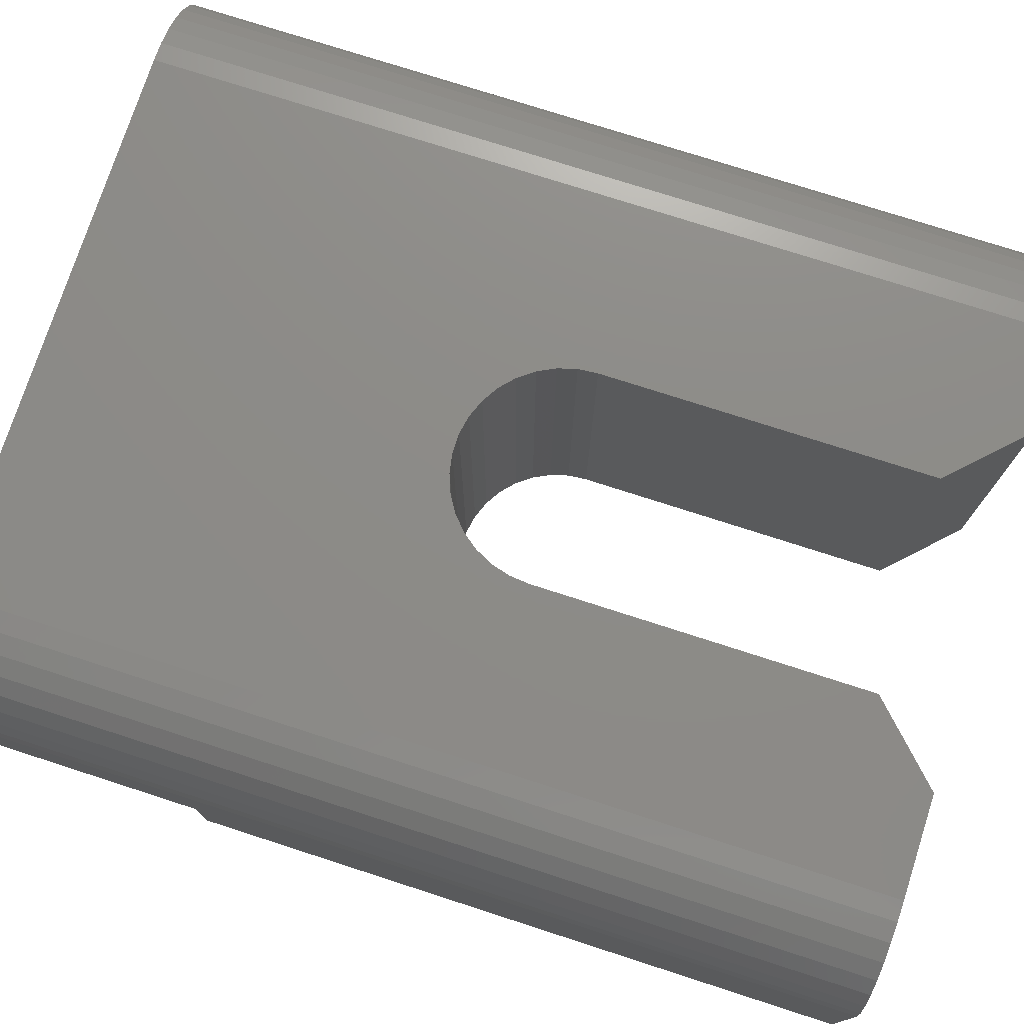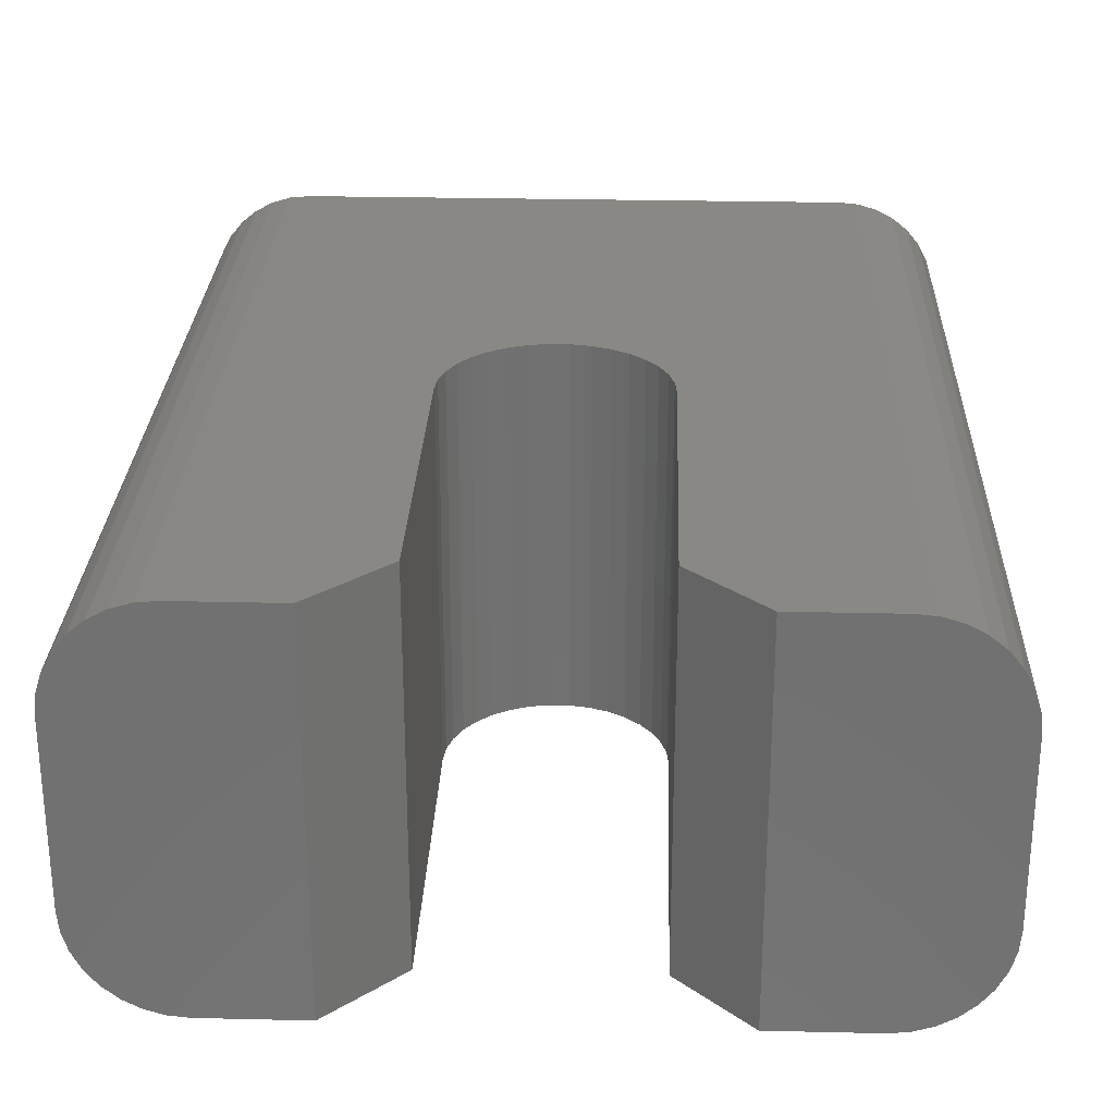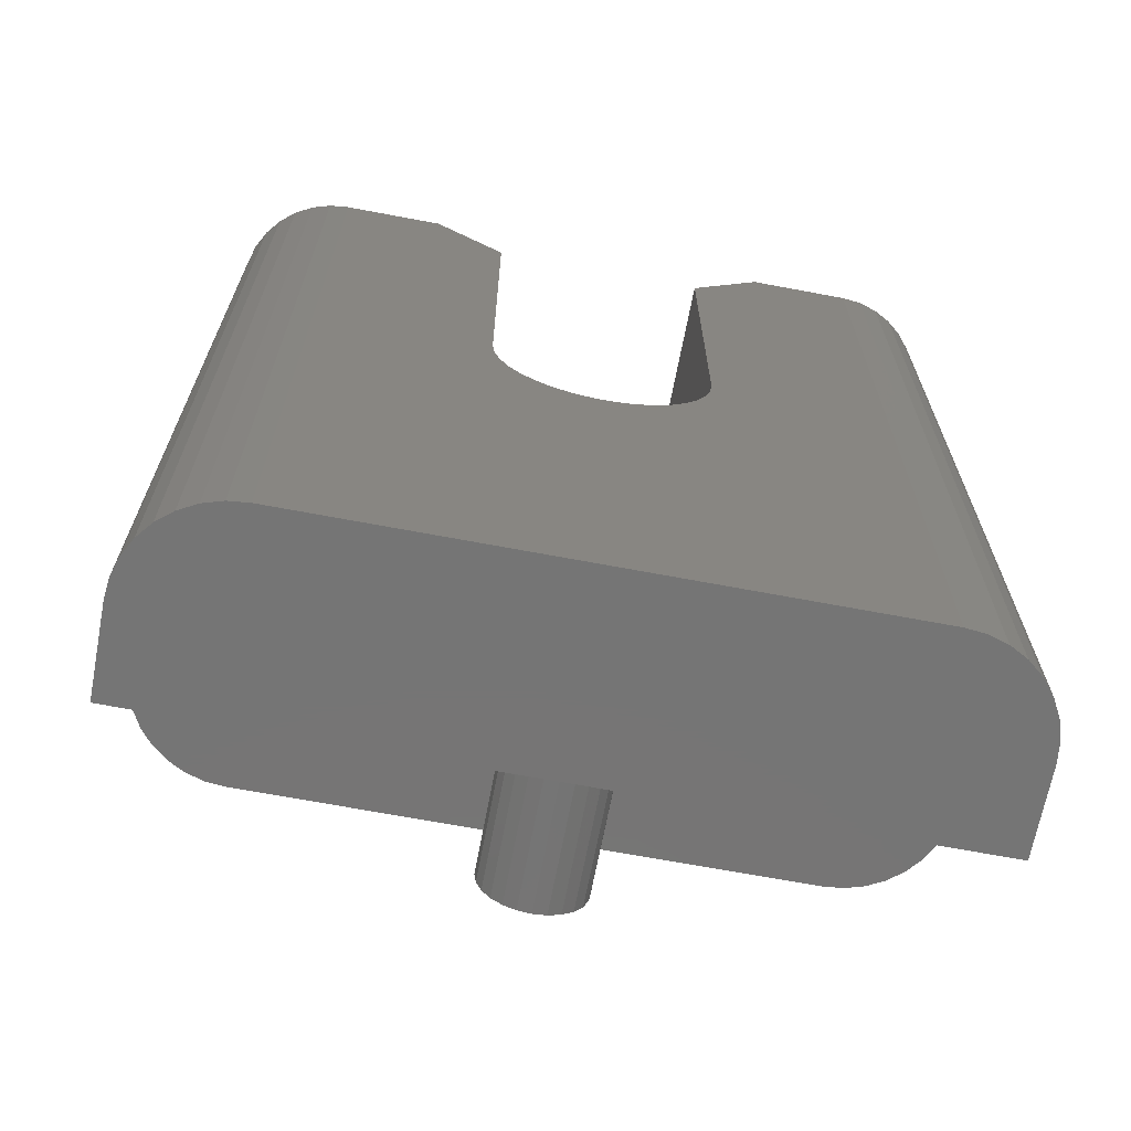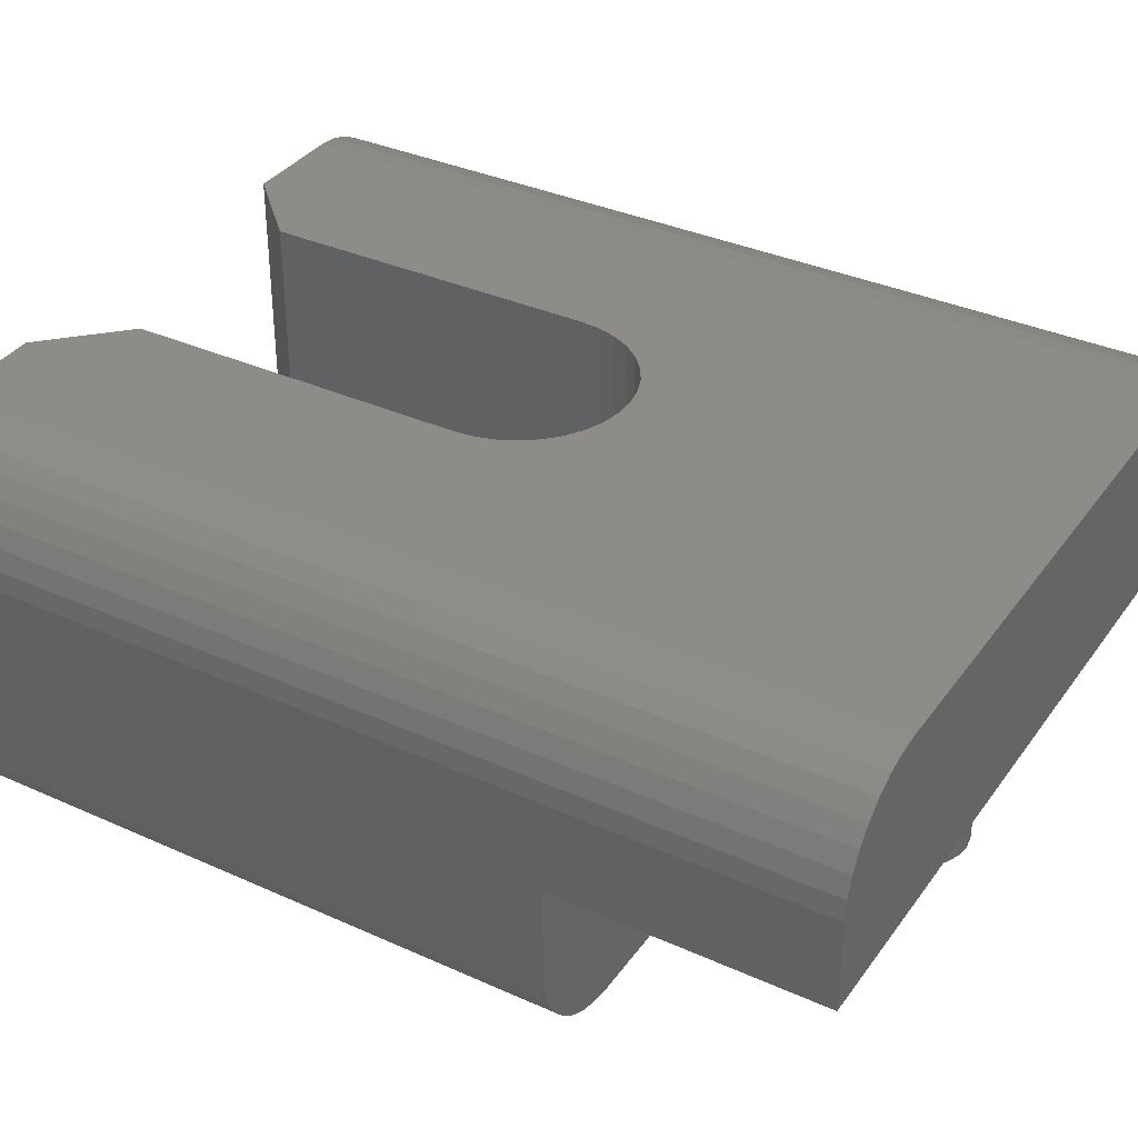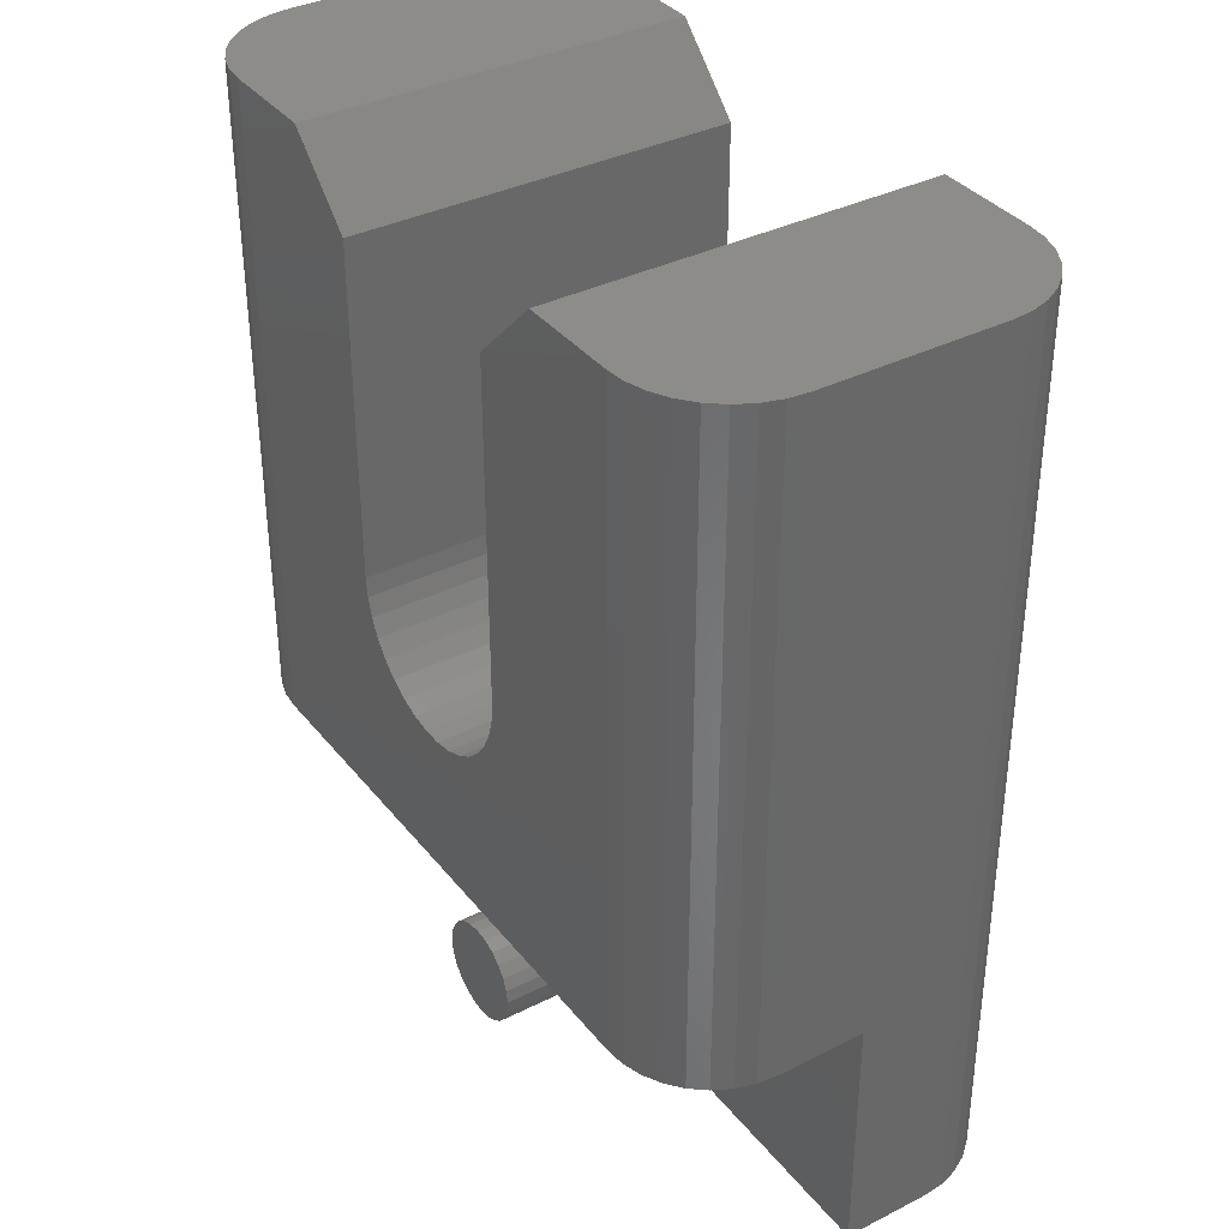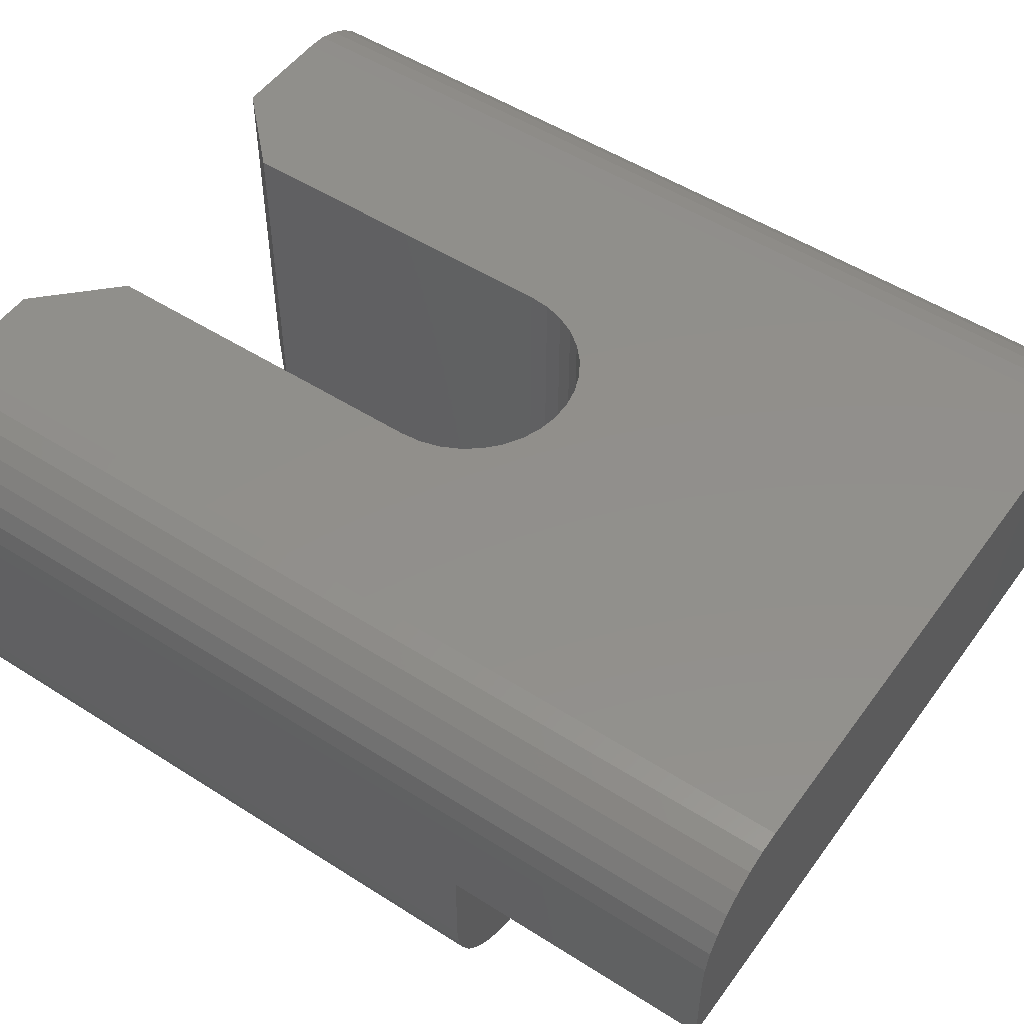
<metadata>
{"format":"stl","ext":"stl","renderer":"f3d","projection":"perspective","resolution":1024,"background":"white","views":[{"elev":75.6,"azim":107.9,"up":"+Z"},{"elev":26.9,"azim":-177.9,"up":"+Z"},{"elev":-67.7,"azim":-10.7,"up":"+Y"},{"elev":35.5,"azim":-59.2,"up":"+Z"},{"elev":36.2,"azim":-123.3,"up":"+Y"},{"elev":51.3,"azim":-55.2,"up":"+Z"}]}
</metadata>
<code>
# stl→obj: 168 verts, 332 faces
v -7.5 0 0
v 7.5 0 0
v -1.837e-16 -2 0
v -0.2588 -2.034 0
v -0.5 -2.134 0
v -7.5 -5 0
v -0.7071 -2.293 0
v -0.866 -2.5 0
v -0.9659 -2.741 0
v -1 -3 0
v -0.9659 -3.259 0
v -0.866 -3.5 0
v -0.7071 -3.707 0
v -0.5 -3.866 0
v -0.2588 -3.966 0
v 6.123e-17 -4 0
v 7.5 -5 0
v 0.2588 -3.966 0
v 0.5 -3.866 0
v 0.7071 -3.707 0
v 0.866 -3.5 0
v 0.9659 -3.259 0
v 1 -3 0
v 0.9659 -2.741 0
v 0.866 -2.5 0
v 0.7071 -2.293 0
v 0.5 -2.134 0
v 0.2588 -2.034 0
v 1 -3 -3
v 0.9659 -2.741 -3
v 0.866 -2.5 -3
v 0.7071 -2.293 -3
v 0.5 -2.134 -3
v 0.2588 -2.034 -3
v -1.837e-16 -2 -3
v -0.2588 -2.034 -3
v -0.5 -2.134 -3
v -0.7071 -2.293 -3
v -0.866 -2.5 -3
v -0.9659 -2.741 -3
v -1 -3 -3
v -0.9659 -3.259 -3
v -0.866 -3.5 -3
v -0.7071 -3.707 -3
v -0.5 -3.866 -3
v -0.2588 -3.966 -3
v 6.123e-17 -4 -3
v 0.2588 -3.966 -3
v 0.5 -3.866 -3
v 0.7071 -3.707 -3
v 0.866 -3.5 -3
v 0.9659 -3.259 -3
v -5.5 -5 3.75
v 5.5 -5 3.75
v 0.1938 2.909 3.75
v -0.1938 2.909 3.75
v -0.5747 2.98 3.75
v -0.9361 3.12 3.75
v -1.266 3.324 3.75
v -1.552 3.585 3.75
v -1.785 3.894 3.75
v -1.958 4.241 3.75
v -2.064 4.614 3.75
v -2.1 5 3.75
v -2.1 11.59 3.75
v -3.514 13 3.75
v -5.5 13 3.75
v 5.5 13 3.75
v 3.514 13 3.75
v 2.1 11.59 3.75
v 2.1 5 3.75
v 2.064 4.614 3.75
v 1.958 4.241 3.75
v 1.785 3.894 3.75
v 1.552 3.585 3.75
v 1.266 3.324 3.75
v 0.9361 3.12 3.75
v 0.5747 2.98 3.75
v 3.514 13 -3.75
v 5.5 13 -3.75
v 2.1 11.59 -3.75
v -2.1 11.59 -3.75
v -5.5 13 -3.75
v -3.514 13 -3.75
v 5.5 0 -3.75
v -5.5 0 -3.75
v -0.1938 2.909 -3.75
v 0.1938 2.909 -3.75
v 0.5747 2.98 -3.75
v 0.9361 3.12 -3.75
v 1.266 3.324 -3.75
v 1.552 3.585 -3.75
v 1.785 3.894 -3.75
v 1.958 4.241 -3.75
v 2.064 4.614 -3.75
v 2.1 5 -3.75
v -2.1 5 -3.75
v -2.064 4.614 -3.75
v -1.958 4.241 -3.75
v -1.785 3.894 -3.75
v -1.552 3.585 -3.75
v -1.266 3.324 -3.75
v -0.9361 3.12 -3.75
v -0.5747 2.98 -3.75
v -7.5 13 1.75
v -7.462 13 2.14
v -7.348 13 2.515
v -7.163 13 2.861
v -6.914 13 3.164
v -6.611 13 3.413
v -6.265 13 3.598
v -5.89 13 3.712
v -7.5 13 -1.75
v -5.89 13 -3.712
v -6.265 13 -3.598
v -6.611 13 -3.413
v -6.914 13 -3.164
v -7.163 13 -2.861
v -7.348 13 -2.515
v -7.462 13 -2.14
v 7.5 13 1.75
v 7.5 13 -1.75
v 5.89 13 3.712
v 6.265 13 3.598
v 6.611 13 3.413
v 6.914 13 3.164
v 7.163 13 2.861
v 7.348 13 2.515
v 7.462 13 2.14
v 7.462 13 -2.14
v 7.348 13 -2.515
v 7.163 13 -2.861
v 6.914 13 -3.164
v 6.611 13 -3.413
v 6.265 13 -3.598
v 5.89 13 -3.712
v -7.5 0 -1.75
v -7.462 0 -2.14
v -7.348 0 -2.515
v -7.163 0 -2.861
v -6.914 0 -3.164
v -6.611 0 -3.413
v -6.265 0 -3.598
v -5.89 0 -3.712
v 5.89 0 -3.712
v 6.265 0 -3.598
v 6.611 0 -3.413
v 6.914 0 -3.164
v 7.163 0 -2.861
v 7.348 0 -2.515
v 7.462 0 -2.14
v 7.5 0 -1.75
v 7.5 -5 1.75
v 7.462 -5 2.14
v 7.348 -5 2.515
v 7.163 -5 2.861
v 6.914 -5 3.164
v 6.611 -5 3.413
v 6.265 -5 3.598
v 5.89 -5 3.712
v -5.89 -5 3.712
v -6.265 -5 3.598
v -6.611 -5 3.413
v -6.914 -5 3.164
v -7.163 -5 2.861
v -7.348 -5 2.515
v -7.462 -5 2.14
v -7.5 -5 1.75
f 1 2 3
f 1 3 4
f 1 4 5
f 1 5 6
f 6 5 7
f 6 7 8
f 6 8 9
f 6 9 10
f 6 10 11
f 6 11 12
f 6 12 13
f 6 13 14
f 6 14 15
f 6 15 16
f 6 16 17
f 17 16 18
f 17 18 19
f 17 19 20
f 17 20 21
f 17 21 22
f 17 22 23
f 17 23 24
f 17 24 25
f 17 25 26
f 17 26 27
f 2 17 27
f 2 27 28
f 2 28 3
f 23 29 24
f 24 29 30
f 24 30 25
f 25 30 31
f 25 31 26
f 26 31 32
f 26 32 27
f 27 32 33
f 27 33 28
f 28 33 34
f 28 34 3
f 3 34 35
f 3 35 4
f 4 35 36
f 4 36 5
f 5 36 37
f 5 37 7
f 7 37 38
f 7 38 8
f 8 38 39
f 8 39 9
f 9 39 40
f 9 40 10
f 10 40 41
f 10 41 11
f 11 41 42
f 11 42 12
f 12 42 43
f 12 43 13
f 13 43 44
f 13 44 14
f 14 44 45
f 14 45 15
f 15 45 46
f 15 46 16
f 16 46 47
f 16 47 18
f 18 47 48
f 18 48 19
f 19 48 49
f 19 49 20
f 20 49 50
f 20 50 21
f 21 50 51
f 21 51 22
f 22 51 52
f 22 52 23
f 23 52 29
f 46 48 47
f 48 46 49
f 49 46 45
f 49 45 50
f 50 45 44
f 50 44 51
f 51 44 43
f 51 43 52
f 52 43 42
f 52 42 29
f 29 42 41
f 29 41 30
f 30 41 40
f 30 40 31
f 31 40 39
f 31 39 32
f 32 39 38
f 32 38 33
f 33 38 37
f 33 37 34
f 34 37 36
f 34 36 35
f 53 54 55
f 53 55 56
f 53 56 57
f 53 57 58
f 53 58 59
f 53 59 60
f 53 60 61
f 53 61 62
f 53 62 63
f 53 63 64
f 53 64 65
f 53 65 66
f 53 66 67
f 54 68 69
f 54 69 70
f 54 70 71
f 54 71 72
f 54 72 73
f 54 73 74
f 54 74 75
f 54 75 76
f 54 76 77
f 54 77 78
f 54 78 55
f 79 80 81
f 82 83 84
f 85 86 87
f 85 87 88
f 85 88 89
f 85 89 90
f 85 90 91
f 85 91 92
f 85 92 93
f 85 93 94
f 85 94 95
f 85 95 96
f 85 96 81
f 85 81 80
f 86 83 82
f 86 82 97
f 86 97 98
f 86 98 99
f 86 99 100
f 86 100 101
f 86 101 102
f 86 102 103
f 86 103 104
f 86 104 87
f 105 106 107
f 105 107 108
f 105 108 109
f 105 109 110
f 105 110 111
f 105 111 112
f 105 112 67
f 105 67 66
f 105 66 84
f 105 84 113
f 84 83 114
f 84 114 115
f 84 115 116
f 84 116 117
f 84 117 118
f 84 118 119
f 84 119 120
f 84 120 113
f 121 122 79
f 121 79 69
f 121 69 68
f 121 68 123
f 121 123 124
f 121 124 125
f 121 125 126
f 121 126 127
f 121 127 128
f 121 128 129
f 79 122 130
f 79 130 131
f 79 131 132
f 79 132 133
f 79 133 134
f 79 134 135
f 79 135 136
f 79 136 80
f 70 69 81
f 81 69 79
f 66 65 84
f 84 65 82
f 65 64 82
f 82 64 97
f 71 96 72
f 72 96 95
f 72 95 73
f 73 95 94
f 73 94 74
f 74 94 93
f 74 93 75
f 75 93 92
f 75 92 76
f 76 92 91
f 76 91 77
f 77 91 90
f 77 90 78
f 78 90 89
f 78 89 55
f 55 89 88
f 55 88 56
f 56 88 87
f 56 87 57
f 57 87 104
f 57 104 58
f 58 104 103
f 58 103 59
f 59 103 102
f 59 102 60
f 60 102 101
f 60 101 61
f 61 101 100
f 61 100 62
f 62 100 99
f 62 99 63
f 63 99 98
f 63 98 64
f 64 98 97
f 71 70 96
f 96 70 81
f 137 113 138
f 138 113 120
f 138 120 139
f 139 120 119
f 139 119 140
f 140 119 118
f 140 118 141
f 141 118 117
f 141 117 142
f 142 117 116
f 142 116 143
f 143 116 115
f 143 115 144
f 144 115 114
f 144 114 86
f 86 114 83
f 85 80 145
f 145 80 136
f 145 136 146
f 146 136 135
f 146 135 147
f 147 135 134
f 147 134 148
f 148 134 133
f 148 133 149
f 149 133 132
f 149 132 150
f 150 132 131
f 150 131 151
f 151 131 130
f 151 130 152
f 152 130 122
f 153 121 154
f 154 121 129
f 154 129 155
f 155 129 128
f 155 128 156
f 156 128 127
f 156 127 157
f 157 127 126
f 157 126 158
f 158 126 125
f 158 125 159
f 159 125 124
f 159 124 160
f 160 124 123
f 160 123 54
f 54 123 68
f 53 67 161
f 161 67 112
f 161 112 162
f 162 112 111
f 162 111 163
f 163 111 110
f 163 110 164
f 164 110 109
f 164 109 165
f 165 109 108
f 165 108 166
f 166 108 107
f 166 107 167
f 167 107 106
f 167 106 168
f 168 106 105
f 6 168 1
f 1 168 105
f 1 105 137
f 137 105 113
f 152 122 2
f 2 122 121
f 2 121 17
f 17 121 153
f 2 1 152
f 152 1 137
f 152 137 151
f 151 137 138
f 151 138 150
f 150 138 139
f 150 139 149
f 149 139 140
f 149 140 148
f 148 140 141
f 148 141 147
f 147 141 142
f 147 142 146
f 146 142 143
f 146 143 145
f 145 143 144
f 145 144 85
f 85 144 86
f 54 53 160
f 160 53 161
f 160 161 159
f 159 161 162
f 159 162 158
f 158 162 163
f 158 163 157
f 157 163 164
f 157 164 156
f 156 164 165
f 156 165 155
f 155 165 166
f 155 166 154
f 154 166 167
f 154 167 153
f 153 167 168
f 153 168 17
f 17 168 6

</code>
